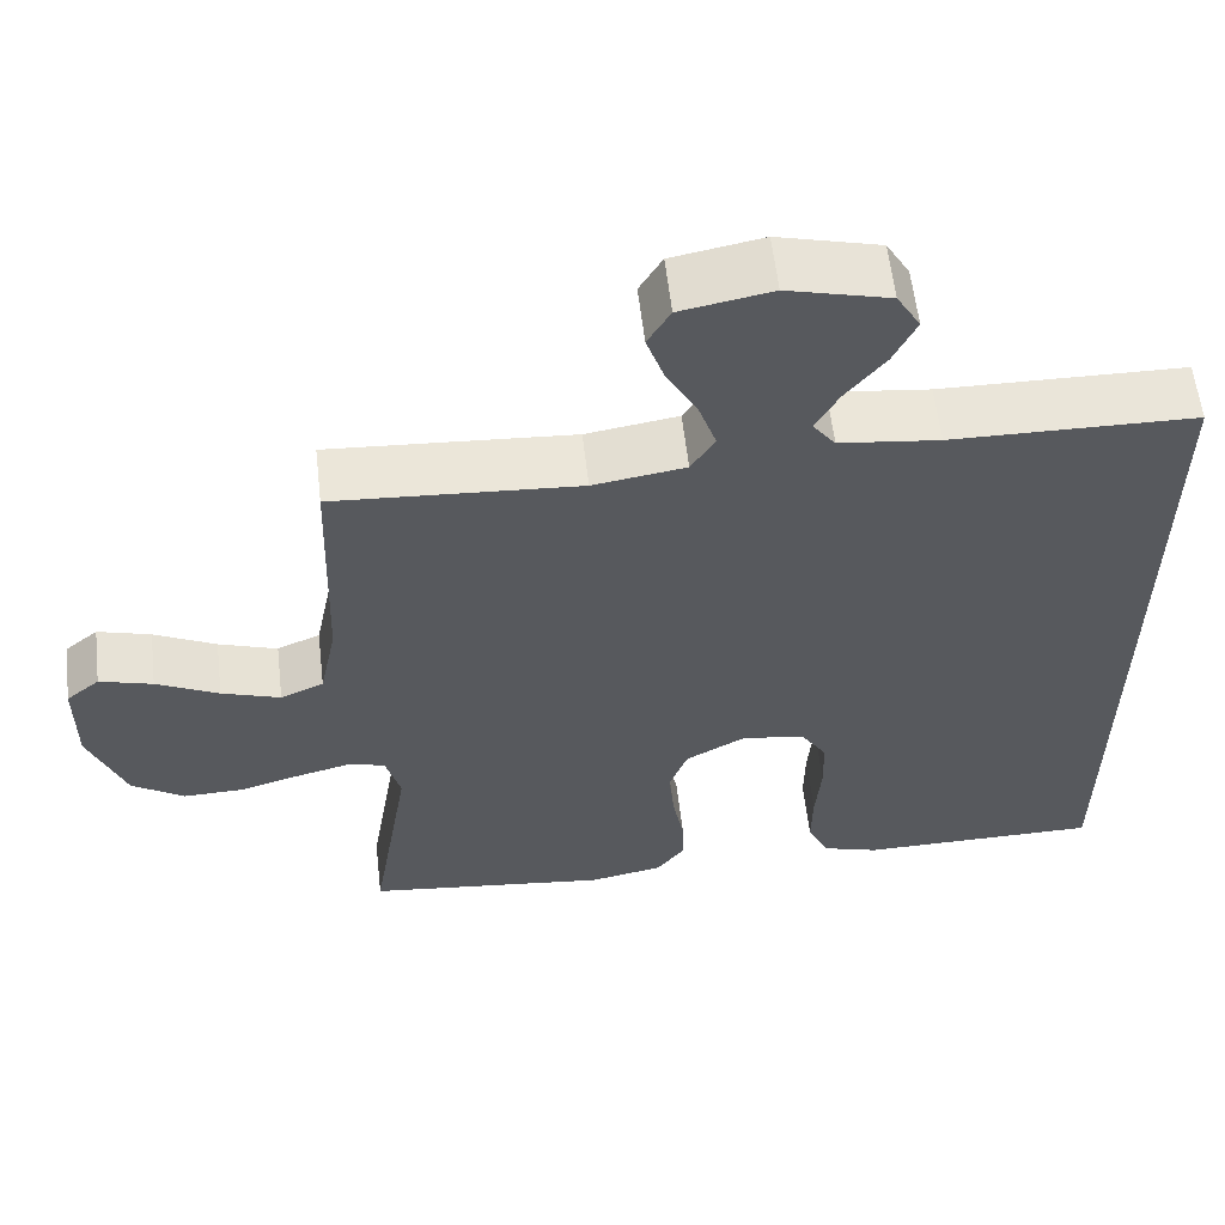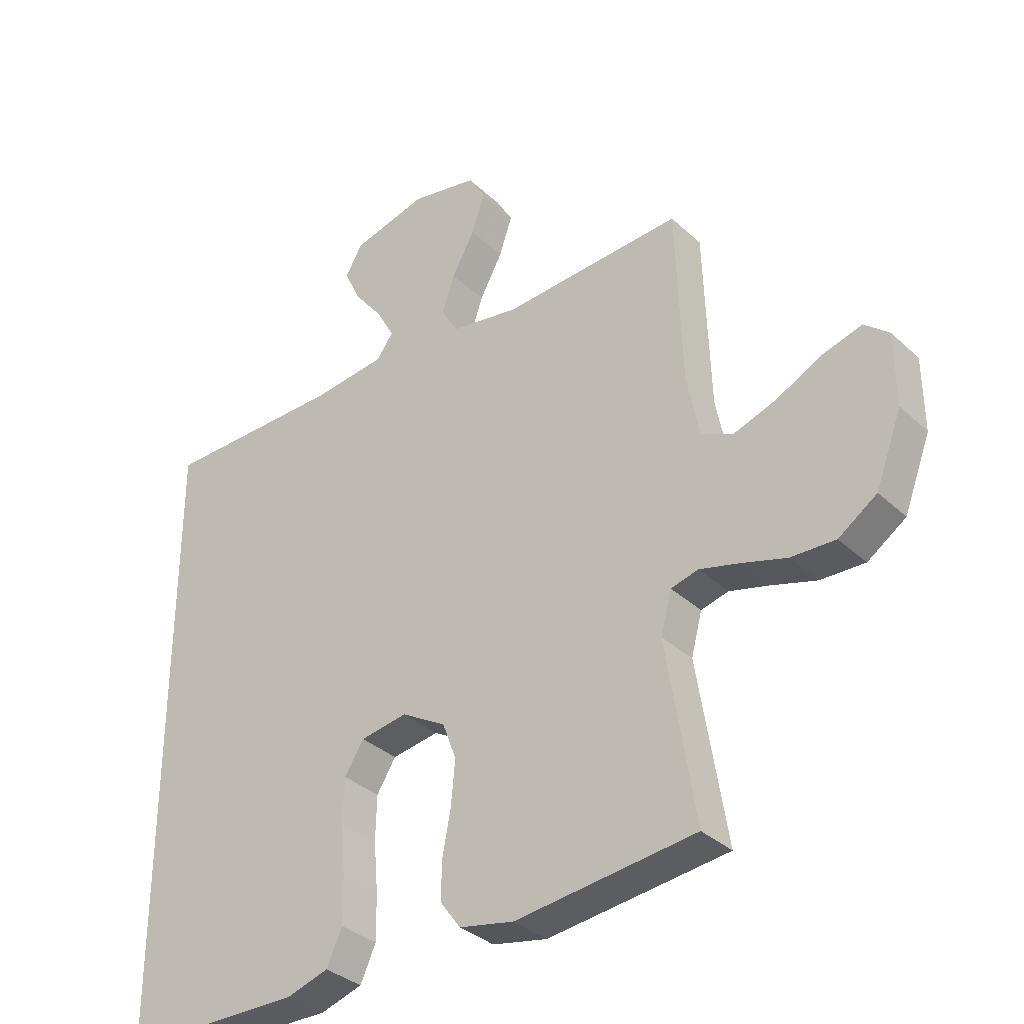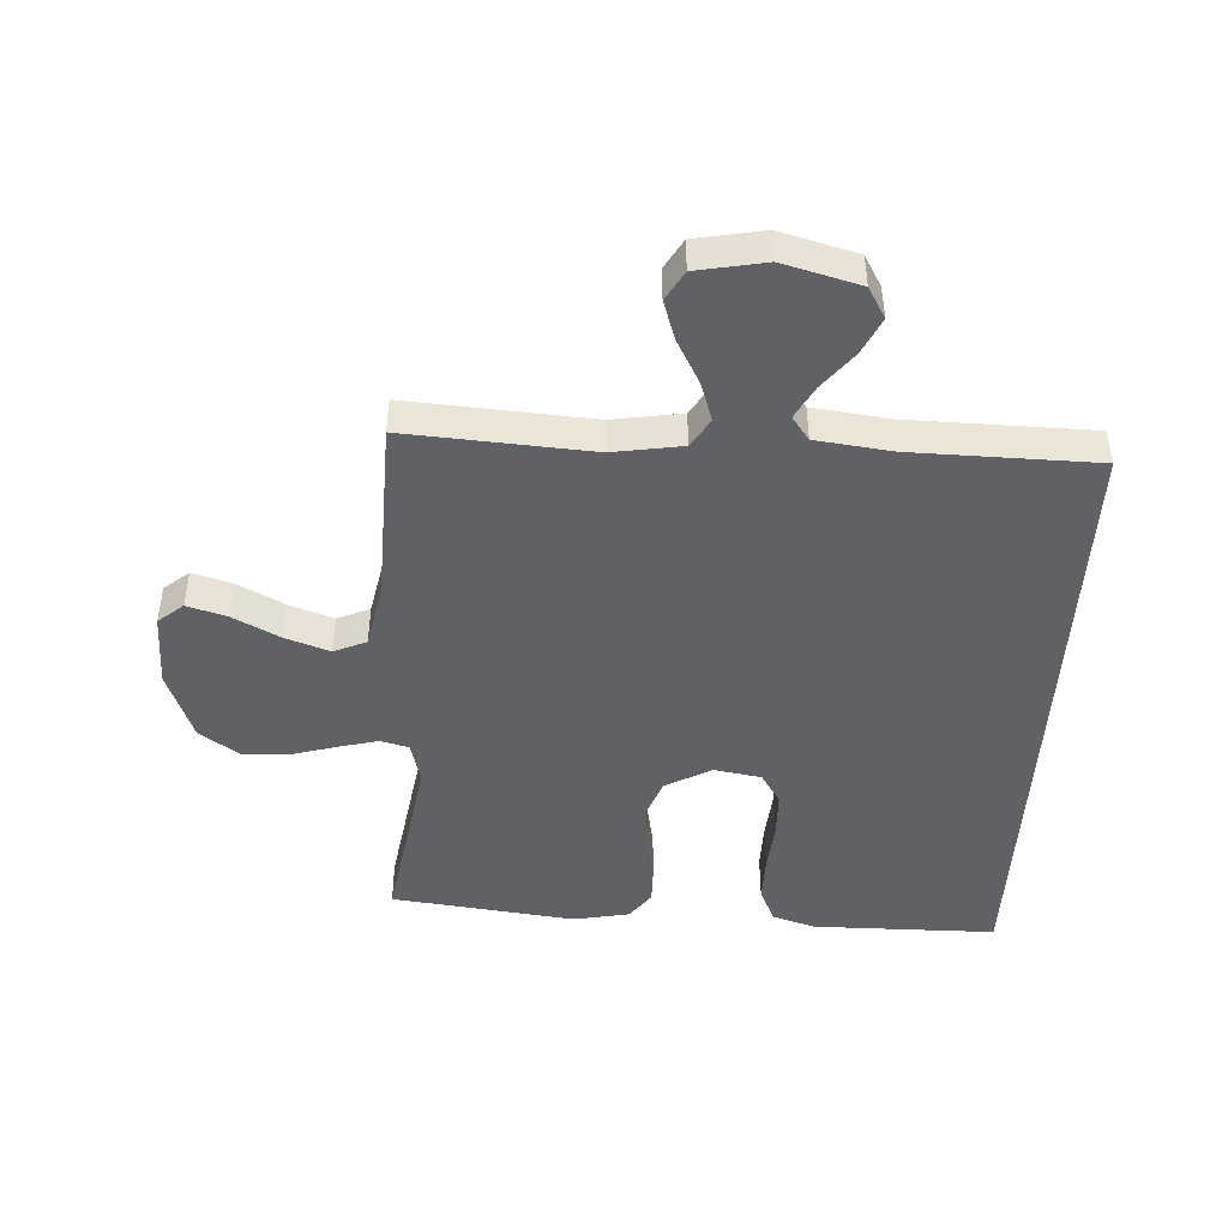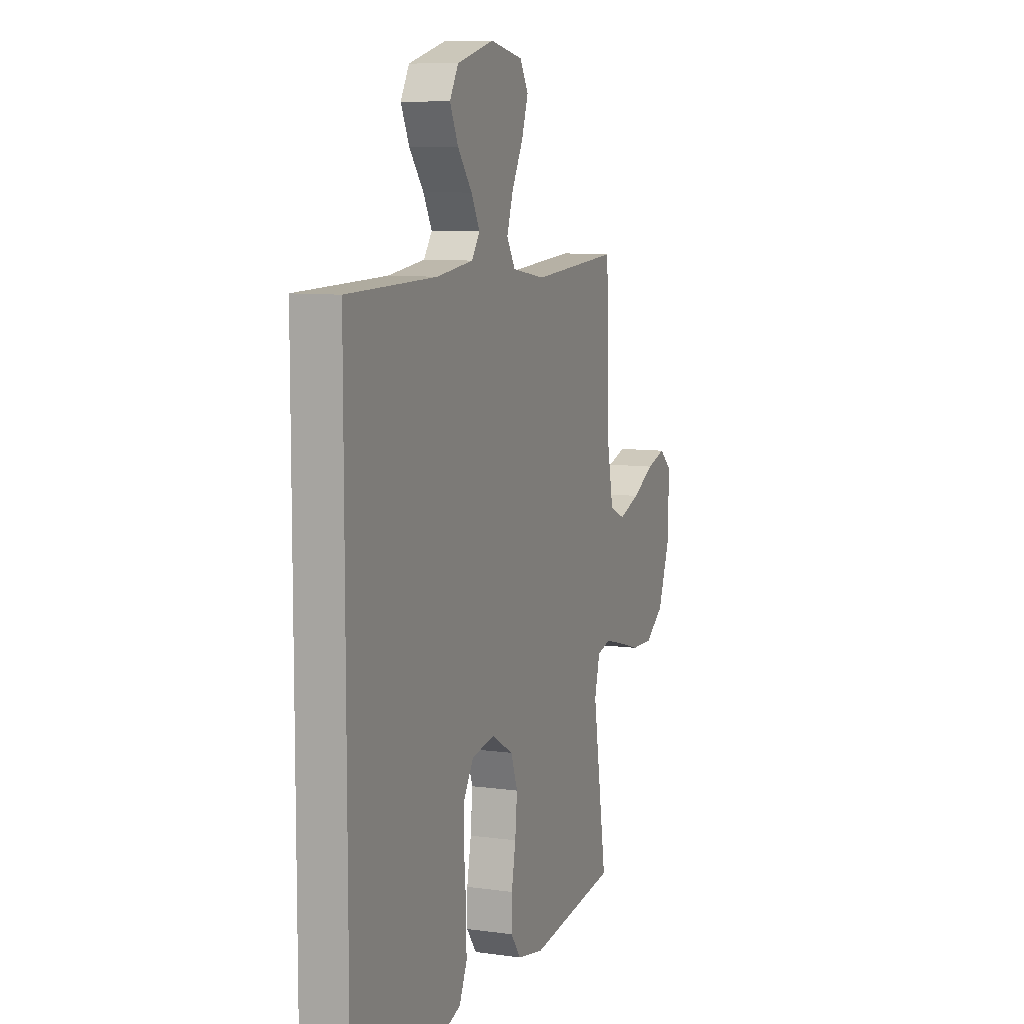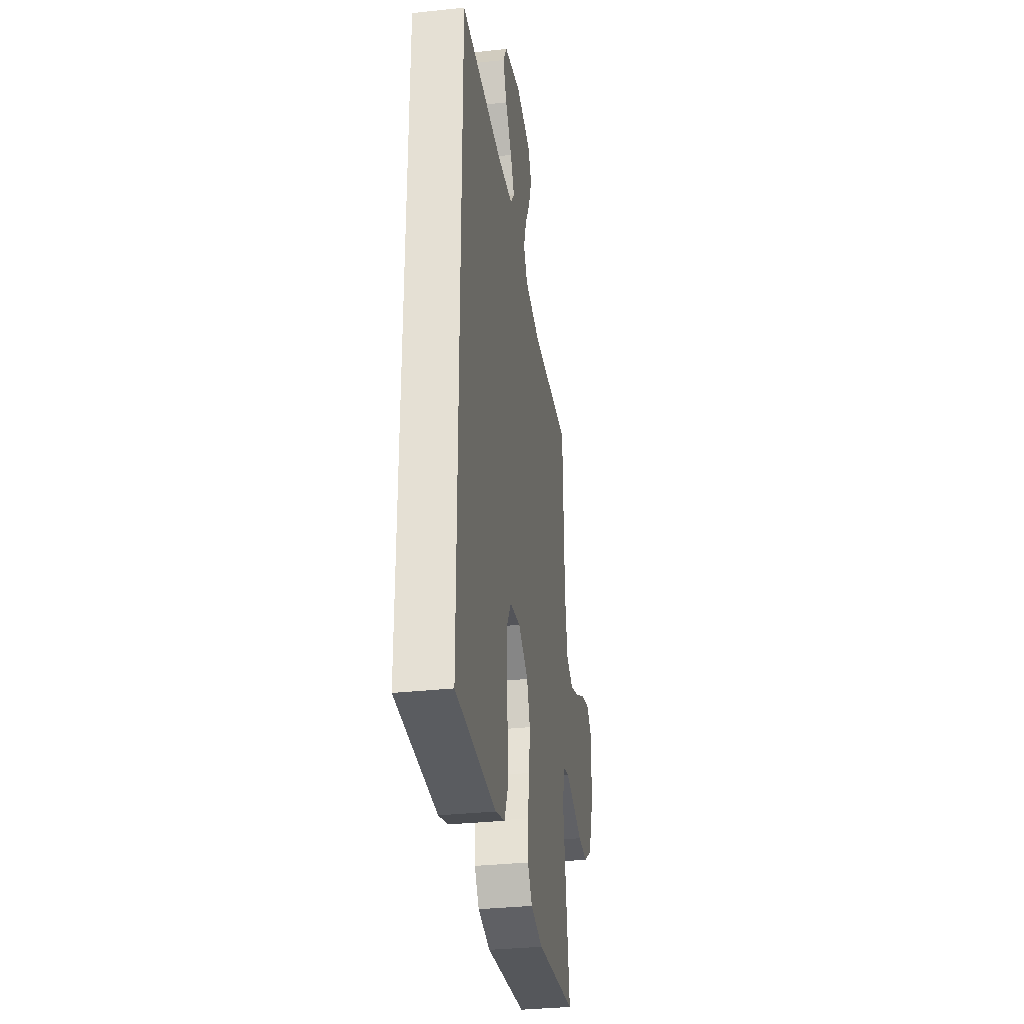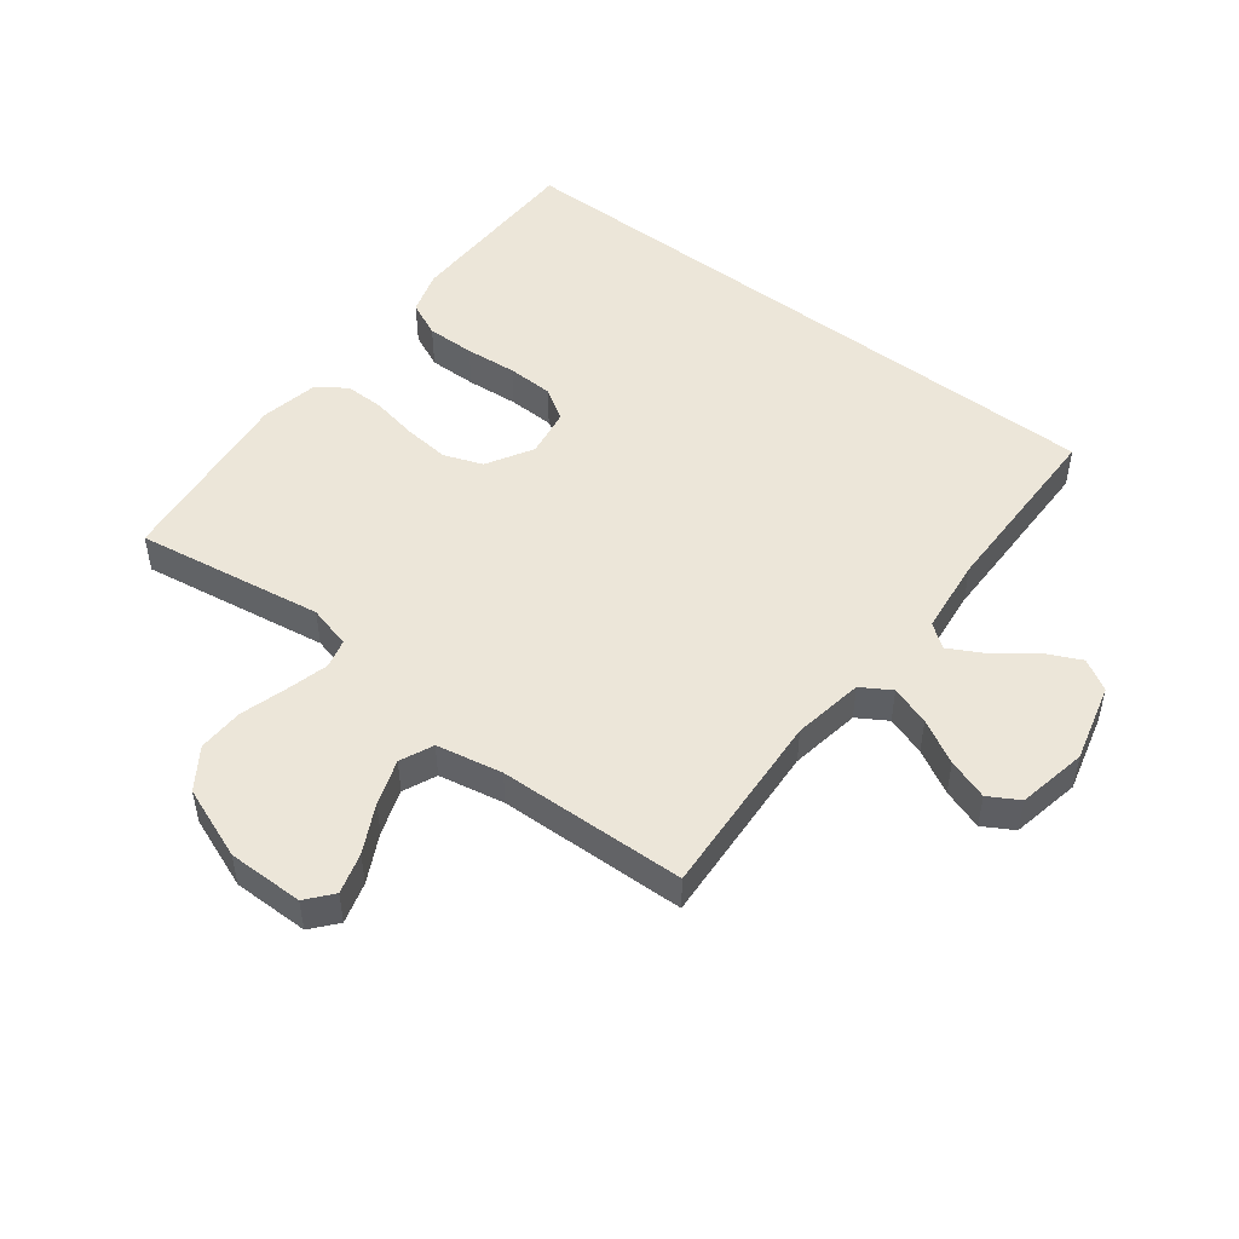
<metadata>
{"format":"obj","ext":"obj","renderer":"f3d","projection":"perspective","resolution":1024,"background":"white","views":[{"elev":59.2,"azim":-6.6,"up":"+Z"},{"elev":-34.0,"azim":-141.1,"up":"+Z"},{"elev":-45.8,"azim":-3.1,"up":"+Y"},{"elev":8.7,"azim":110.6,"up":"+Z"},{"elev":-33.3,"azim":98.4,"up":"+Z"},{"elev":49.5,"azim":-52.2,"up":"+Y"}]}
</metadata>
<code>
v -0.5 0.07 -0.5
v -0.452 0.07 -0.2
v -0.47 0.07 -0.131
v -0.516 0.07 -0.119
v -0.582 0.07 -0.136
v -0.657 0.07 -0.158
v -0.731 0.07 -0.16
v -0.795 0.07 -0.116
v -0.839 0.07 0
v -0.838 0.07 0.121
v -0.797 0.07 0.155
v -0.732 0.07 0.136
v -0.656 0.07 0.097
v -0.584 0.07 0.072
v -0.531 0.07 0.095
v -0.51 0.07 0.2
v -0.5 0.07 0.5
v -0.2 0.07 0.48
v -0.087 0.07 0.498
v -0.058 0.07 0.545
v -0.079 0.07 0.608
v -0.117 0.07 0.678
v -0.139 0.07 0.743
v -0.111 0.07 0.791
v 0 0.07 0.812
v 0.125 0.07 0.779
v 0.154 0.07 0.729
v 0.126 0.07 0.67
v 0.078 0.07 0.609
v 0.049 0.07 0.556
v 0.077 0.07 0.518
v 0.2 0.07 0.503
v 0.5 0.07 0.498
v 0.5 0.07 -0.532
v 0.2 0.07 -0.534
v 0.13 0.07 -0.512
v 0.104 0.07 -0.455
v 0.105 0.07 -0.378
v 0.112 0.07 -0.295
v 0.11 0.07 -0.221
v 0.078 0.07 -0.17
v 0 0.07 -0.157
v -0.074 0.07 -0.199
v -0.097 0.07 -0.261
v -0.09 0.07 -0.334
v -0.076 0.07 -0.408
v -0.075 0.07 -0.472
v -0.109 0.07 -0.518
v -0.2 0.07 -0.536
v -0.5 0 -0.5
v -0.452 0 -0.2
v -0.47 0 -0.131
v -0.516 0 -0.119
v -0.582 0 -0.136
v -0.657 0 -0.158
v -0.731 0 -0.16
v -0.795 0 -0.116
v -0.839 0 0
v -0.838 0 0.121
v -0.797 0 0.155
v -0.732 0 0.136
v -0.656 0 0.097
v -0.584 0 0.072
v -0.531 0 0.095
v -0.51 0 0.2
v -0.5 0 0.5
v -0.2 0 0.48
v -0.087 0 0.498
v -0.058 0 0.545
v -0.079 0 0.608
v -0.117 0 0.678
v -0.139 0 0.743
v -0.111 0 0.791
v 0 0 0.812
v 0.125 0 0.779
v 0.154 0 0.729
v 0.126 0 0.67
v 0.078 0 0.609
v 0.049 0 0.556
v 0.077 0 0.518
v 0.2 0 0.503
v 0.5 0 0.498
v 0.5 0 -0.532
v 0.2 0 -0.534
v 0.13 0 -0.512
v 0.104 0 -0.455
v 0.105 0 -0.378
v 0.112 0 -0.295
v 0.11 0 -0.221
v 0.078 0 -0.17
v 0 0 -0.157
v -0.074 0 -0.199
v -0.097 0 -0.261
v -0.09 0 -0.334
v -0.076 0 -0.408
v -0.075 0 -0.472
v -0.109 0 -0.518
v -0.2 0 -0.536
f 48 49 1 2
f 45 46 47 48
f 44 45 48 2
f 43 44 2 3
f 42 43 3 4
f 36 37 38 39
f 36 39 40
f 35 36 40
f 32 33 34 35
f 31 32 35 40
f 30 31 40 41
f 26 27 28 29
f 26 29 30
f 25 26 30
f 21 22 23 24
f 20 21 24 25
f 16 17 18
f 15 16 18 19
f 10 11 12 13
f 10 13 14
f 9 10 14
f 8 9 14
f 5 6 7 8
f 4 5 8 14
f 42 4 14 15
f 20 25 30 41
f 19 20 41 42
f 15 19 42
f 51 50 98 97
f 97 96 95 94
f 51 97 94 93
f 52 51 93 92
f 53 52 92 91
f 88 87 86 85
f 89 88 85
f 89 85 84
f 84 83 82 81
f 89 84 81 80
f 90 89 80 79
f 78 77 76 75
f 79 78 75
f 79 75 74
f 73 72 71 70
f 74 73 70 69
f 67 66 65
f 68 67 65 64
f 62 61 60 59
f 63 62 59
f 63 59 58
f 63 58 57
f 57 56 55 54
f 63 57 54 53
f 64 63 53 91
f 90 79 74 69
f 91 90 69 68
f 91 68 64
f 1 50 51 2
f 2 51 52 3
f 3 52 53 4
f 4 53 54 5
f 5 54 55 6
f 6 55 56 7
f 7 56 57 8
f 8 57 58 9
f 9 58 59 10
f 10 59 60 11
f 11 60 61 12
f 12 61 62 13
f 13 62 63 14
f 14 63 64 15
f 15 64 65 16
f 16 65 66 17
f 17 66 67 18
f 18 67 68 19
f 19 68 69 20
f 20 69 70 21
f 21 70 71 22
f 22 71 72 23
f 23 72 73 24
f 24 73 74 25
f 25 74 75 26
f 26 75 76 27
f 27 76 77 28
f 28 77 78 29
f 29 78 79 30
f 30 79 80 31
f 31 80 81 32
f 32 81 82 33
f 33 82 83 34
f 34 83 84 35
f 35 84 85 36
f 36 85 86 37
f 37 86 87 38
f 38 87 88 39
f 39 88 89 40
f 40 89 90 41
f 41 90 91 42
f 42 91 92 43
f 43 92 93 44
f 44 93 94 45
f 45 94 95 46
f 46 95 96 47
f 47 96 97 48
f 48 97 98 49
f 49 98 50 1

</code>
